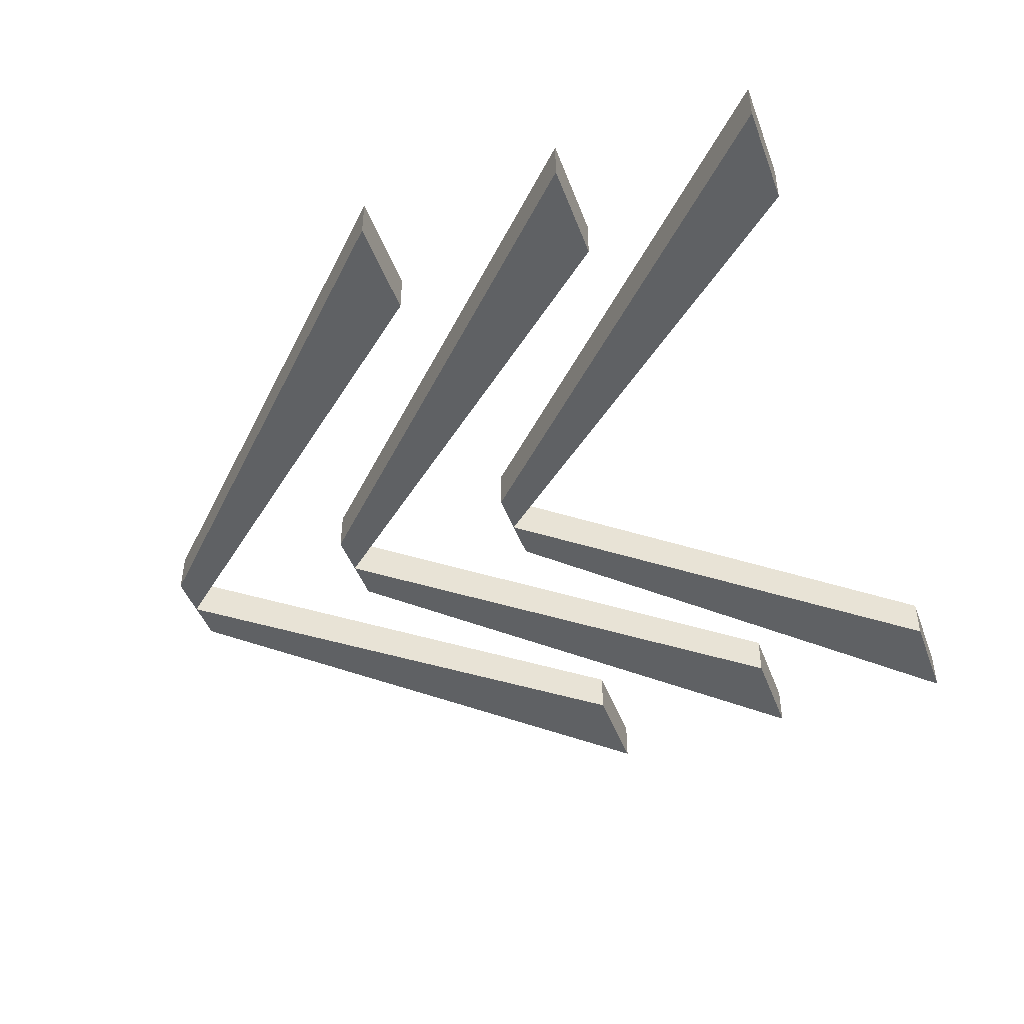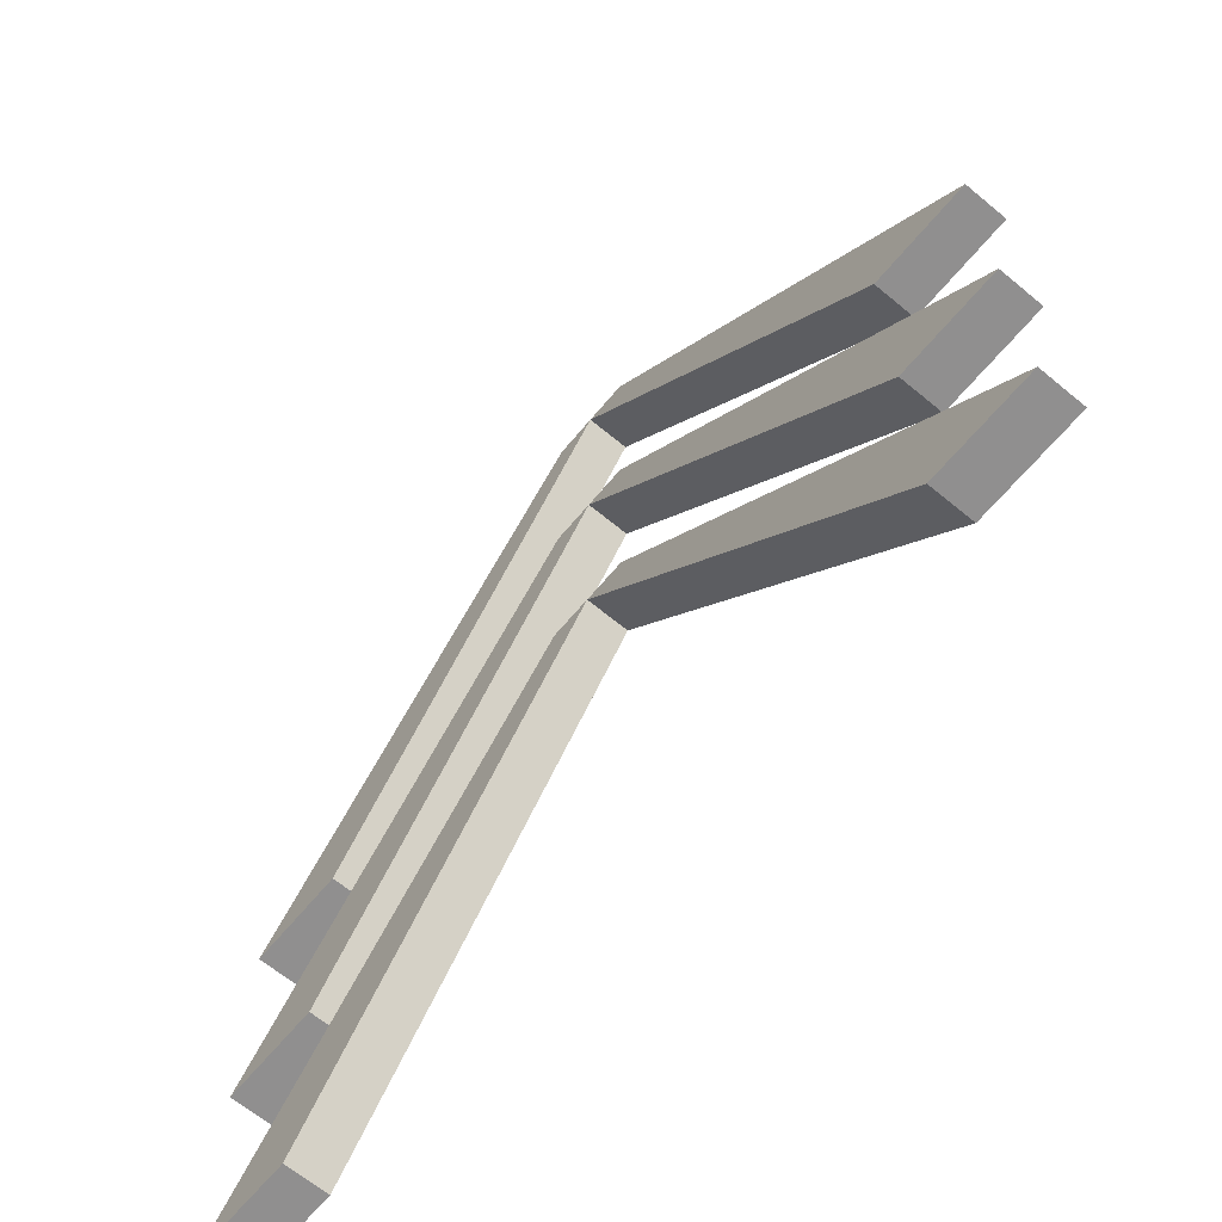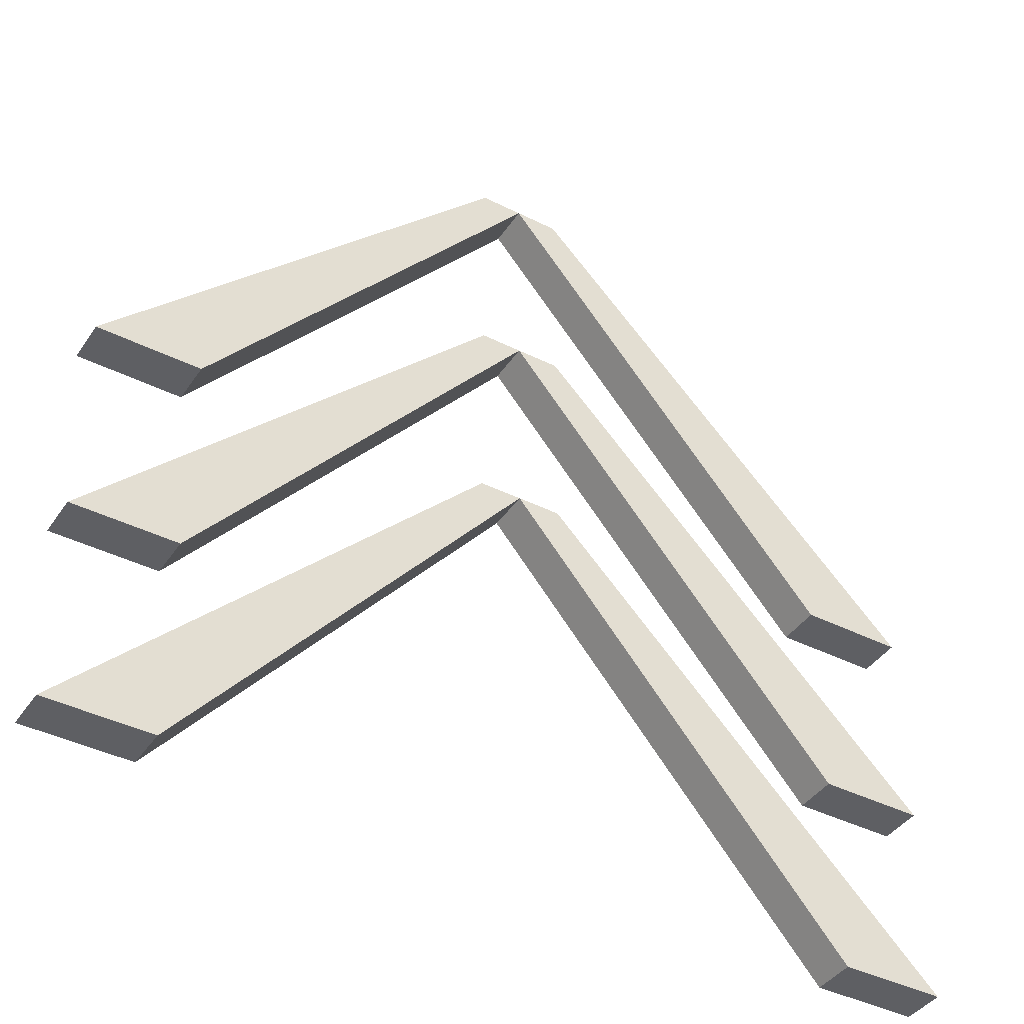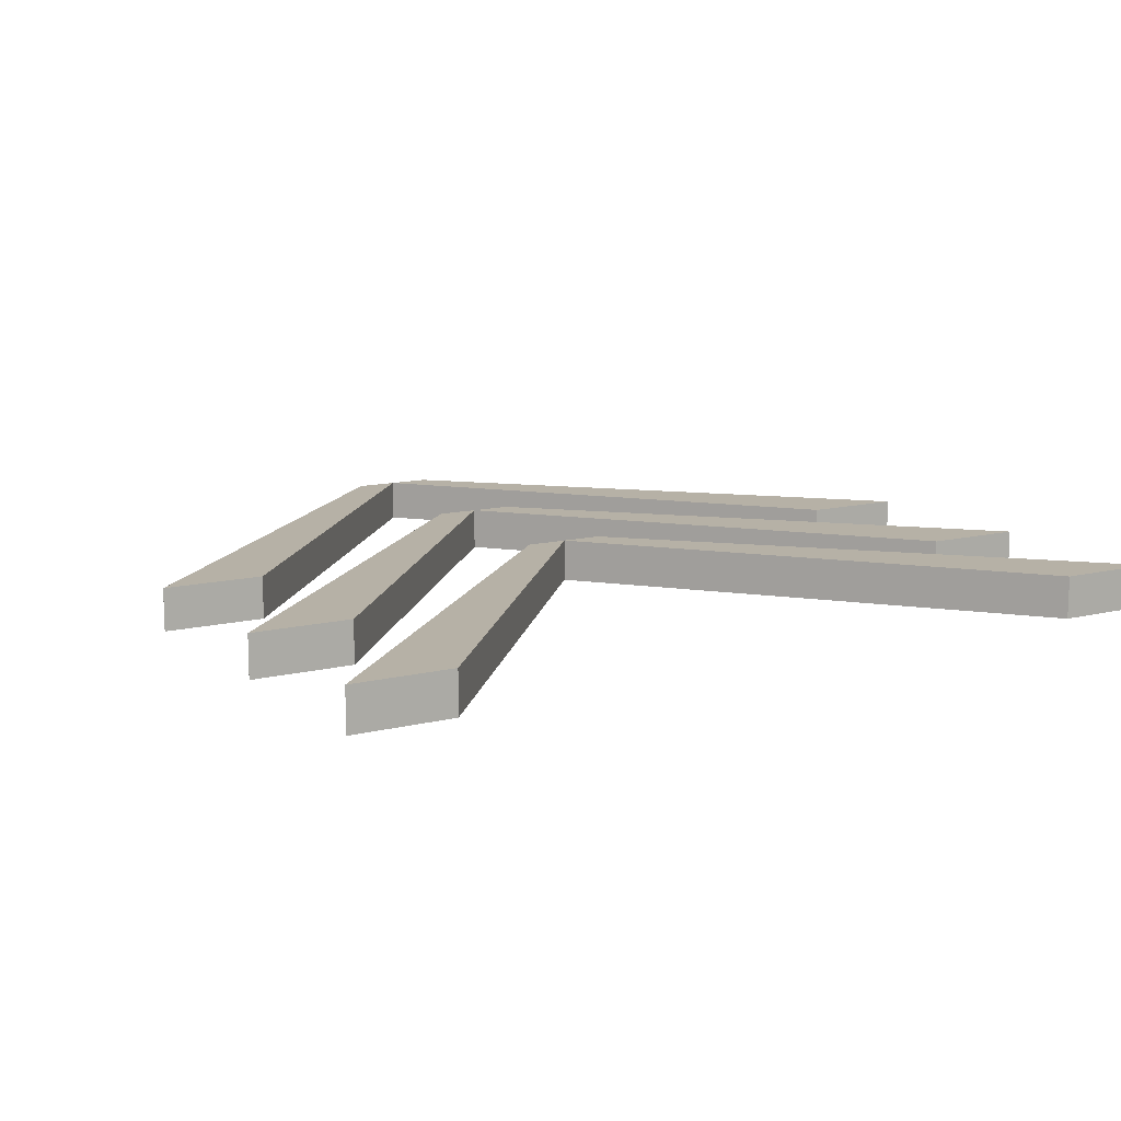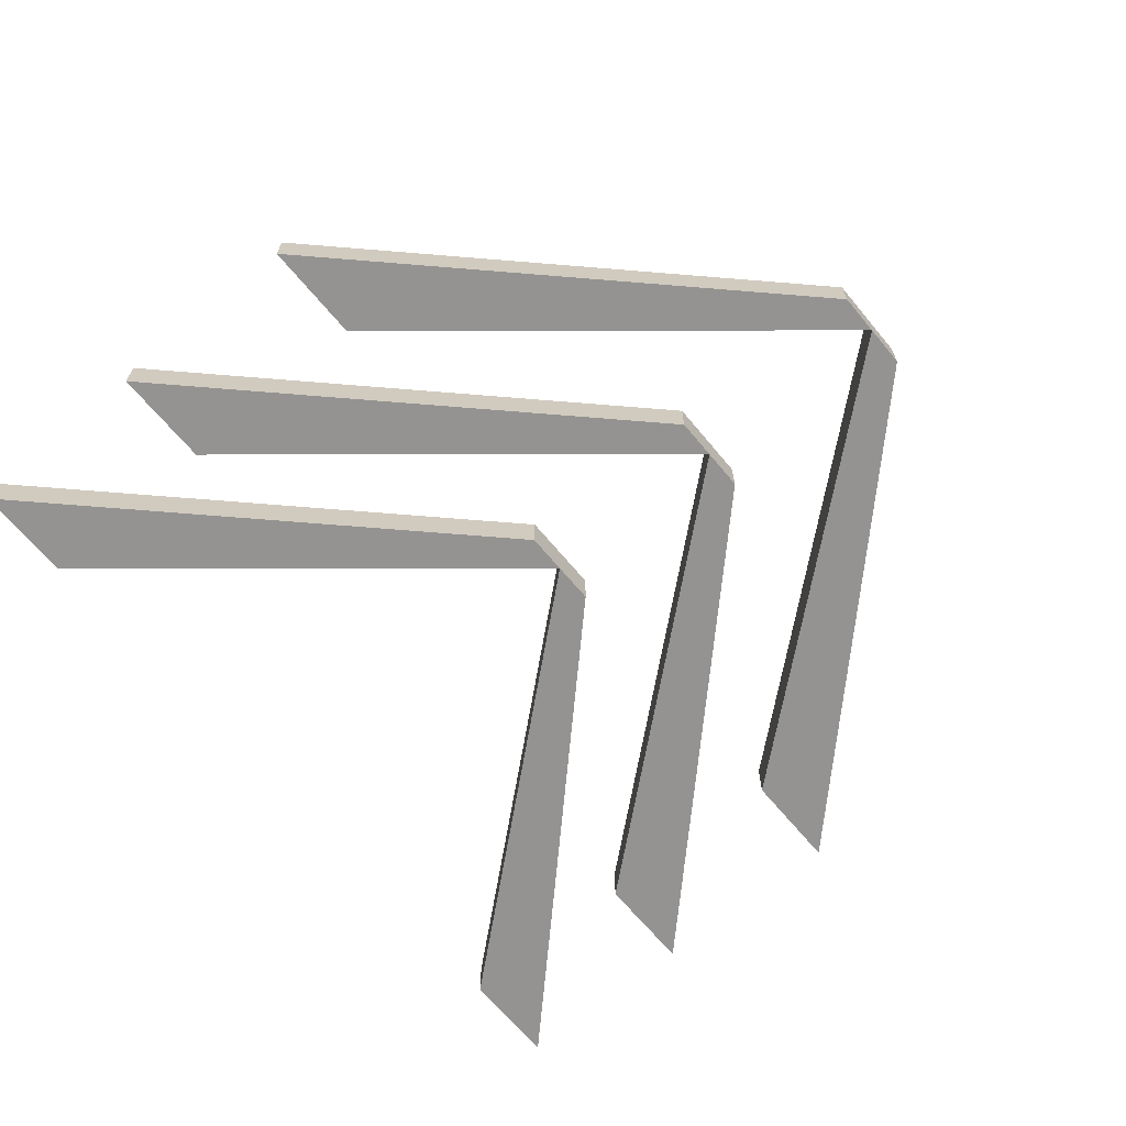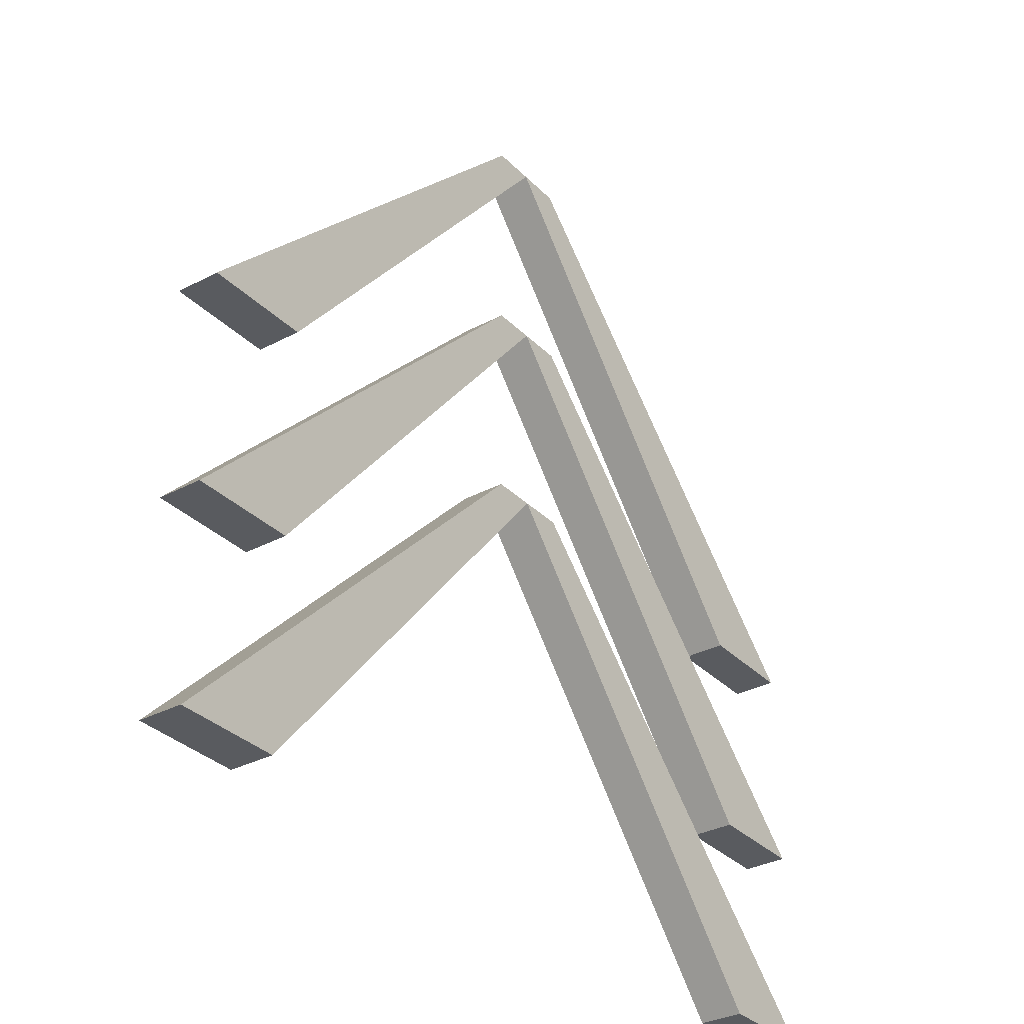
<metadata>
{"format":"obj","ext":"obj","renderer":"f3d","projection":"perspective","resolution":1024,"background":"white","views":[{"elev":-45.9,"azim":-70.1,"up":"+Z"},{"elev":-65.4,"azim":-129.8,"up":"+Y"},{"elev":-41.3,"azim":148.8,"up":"+Y"},{"elev":12.1,"azim":-30.8,"up":"+Z"},{"elev":-66.8,"azim":129.7,"up":"+Z"},{"elev":-32.6,"azim":126.4,"up":"+Y"}]}
</metadata>
<code>
o Cube.002
v 2.202 -3.006 -0.1054
v 2.202 -3.006 0.1054
v -2.173 -3.006 0.1054
v -2.173 -3.006 -0.1054
v 0.2425 -1.006 -0.1054
v 0.2425 -1.006 0.1054
v -0.1735 -1.006 0.1054
v -0.1735 -1.006 -0.1054
v -1.665 -3.006 -0.1054
v -1.665 -3.006 0.1054
v 0.03645 -1.006 -0.1054
v 0.03645 -1.006 0.1054
v 1.694 -3.006 -0.1054
v 1.694 -3.006 0.1054
v 0.03645 -1.006 -0.1054
v 0.03645 -1.006 0.1054
f 9 10 3 4
f 11 8 7 12
f 1 5 6 2
f 10 12 7 3
f 3 7 8 4
f 11 9 4 8
f 13 14 12 11
f 15 11 12 16
f 10 9 11 12
f 1 2 14 13
f 5 15 16 6
f 2 6 16 14
f 5 1 13 15
o Cube.001
v 2.202 -2.022 -0.1054
v 2.202 -2.022 0.1054
v -2.173 -2.022 0.1054
v -2.173 -2.022 -0.1054
v 0.2425 -0.02162 -0.1054
v 0.2425 -0.02162 0.1054
v -0.1735 -0.02162 0.1054
v -0.1735 -0.02162 -0.1054
v -1.665 -2.022 -0.1054
v -1.665 -2.022 0.1054
v 0.03645 -0.02162 -0.1054
v 0.03645 -0.02162 0.1054
v 1.694 -2.022 -0.1054
v 1.694 -2.022 0.1054
v 0.03645 -0.02162 -0.1054
v 0.03645 -0.02162 0.1054
f 25 26 19 20
f 27 24 23 28
f 17 21 22 18
f 26 28 23 19
f 19 23 24 20
f 27 25 20 24
f 29 30 28 27
f 31 27 28 32
f 26 25 27 28
f 17 18 30 29
f 21 31 32 22
f 18 22 32 30
f 21 17 29 31
o Cube
v 2.202 -1 -0.1054
v 2.202 -1 0.1054
v -2.173 -1 0.1054
v -2.173 -1 -0.1054
v 0.2425 1 -0.1054
v 0.2425 1 0.1054
v -0.1735 1 0.1054
v -0.1735 1 -0.1054
v -1.665 -1 -0.1054
v -1.665 -1 0.1054
v 0.03645 1 -0.1054
v 0.03645 1 0.1054
v 1.694 -1 -0.1054
v 1.694 -1 0.1054
v 0.03645 1 -0.1054
v 0.03645 1 0.1054
f 41 42 35 36
f 43 40 39 44
f 33 37 38 34
f 42 44 39 35
f 35 39 40 36
f 43 41 36 40
f 45 46 44 43
f 47 43 44 48
f 42 41 43 44
f 33 34 46 45
f 37 47 48 38
f 34 38 48 46
f 37 33 45 47

</code>
